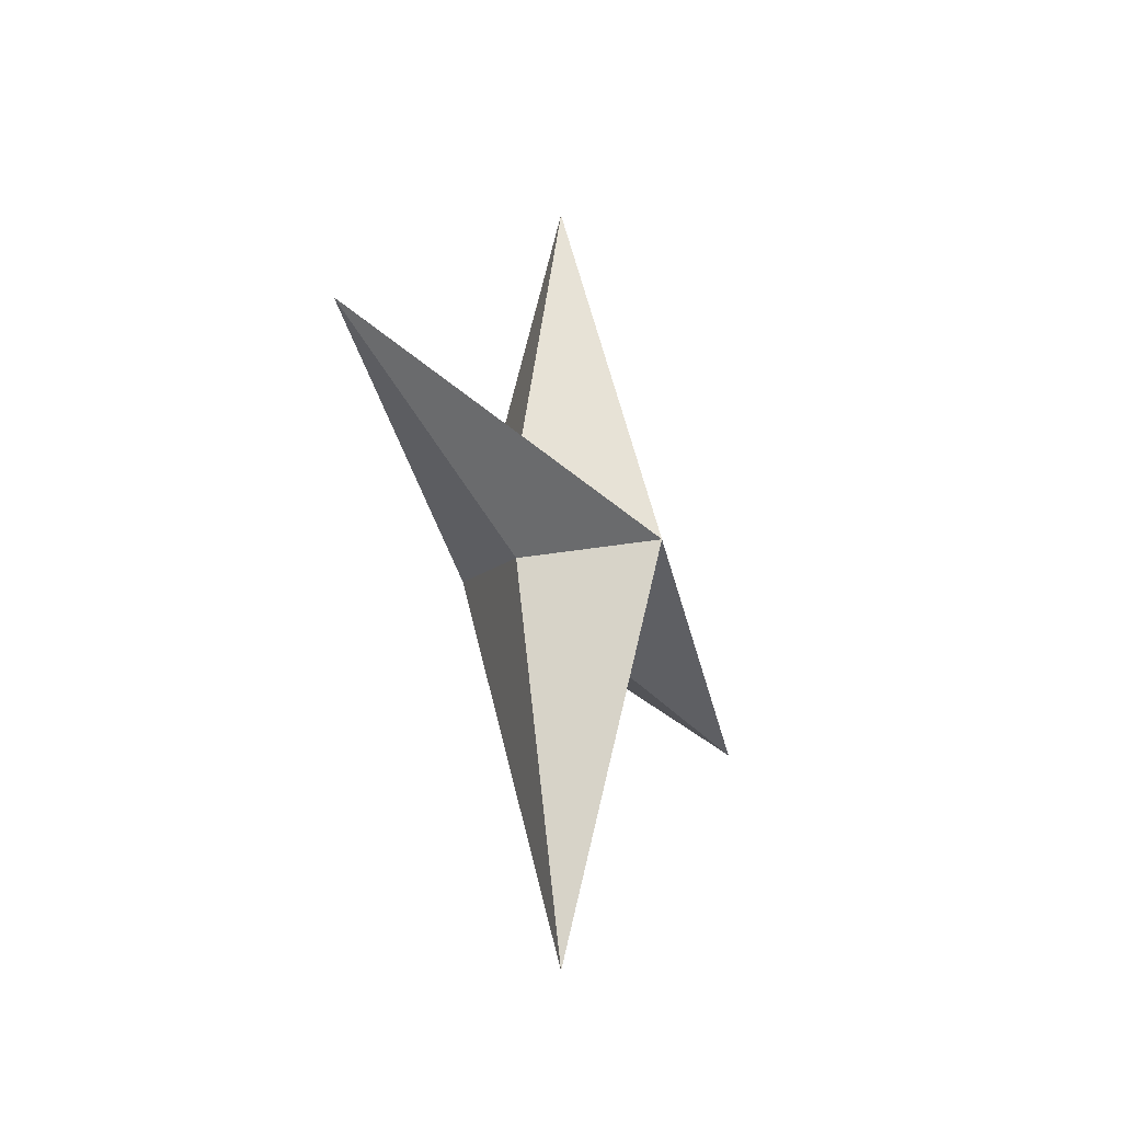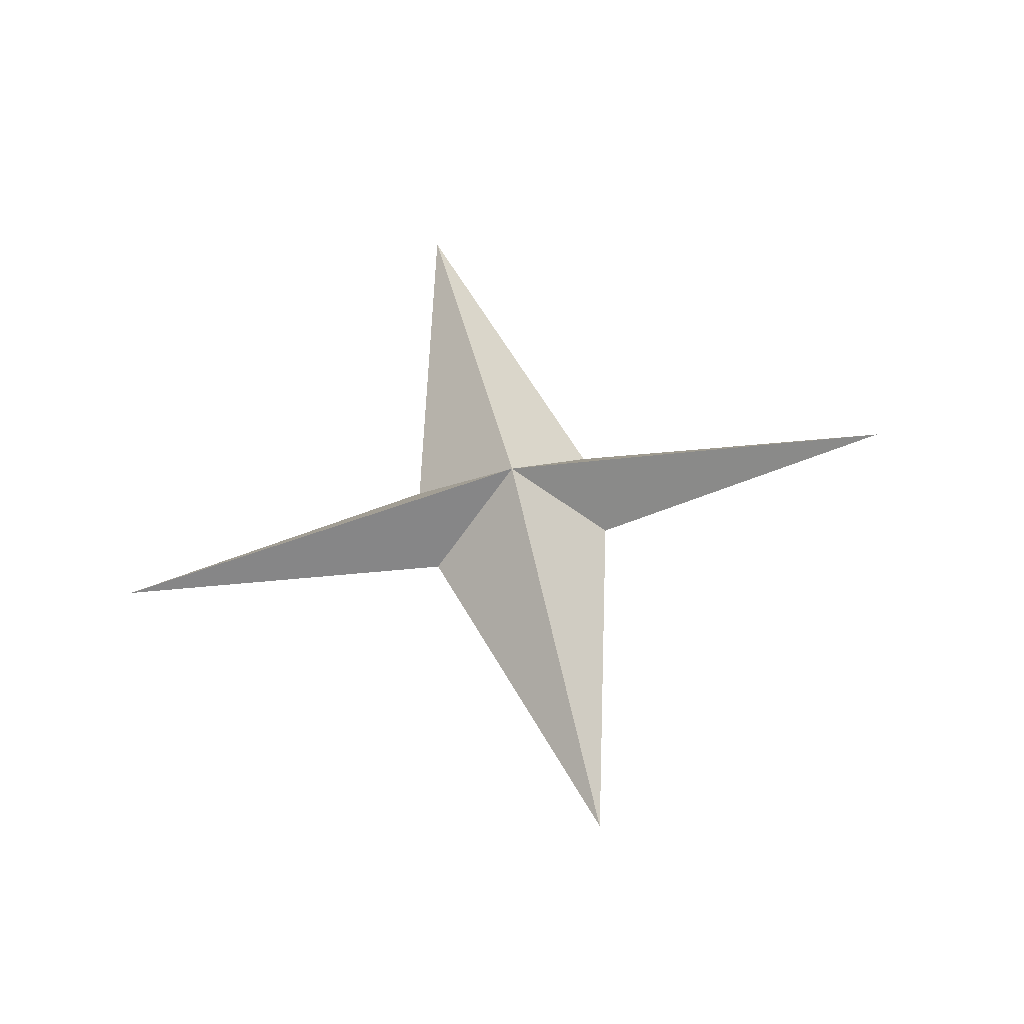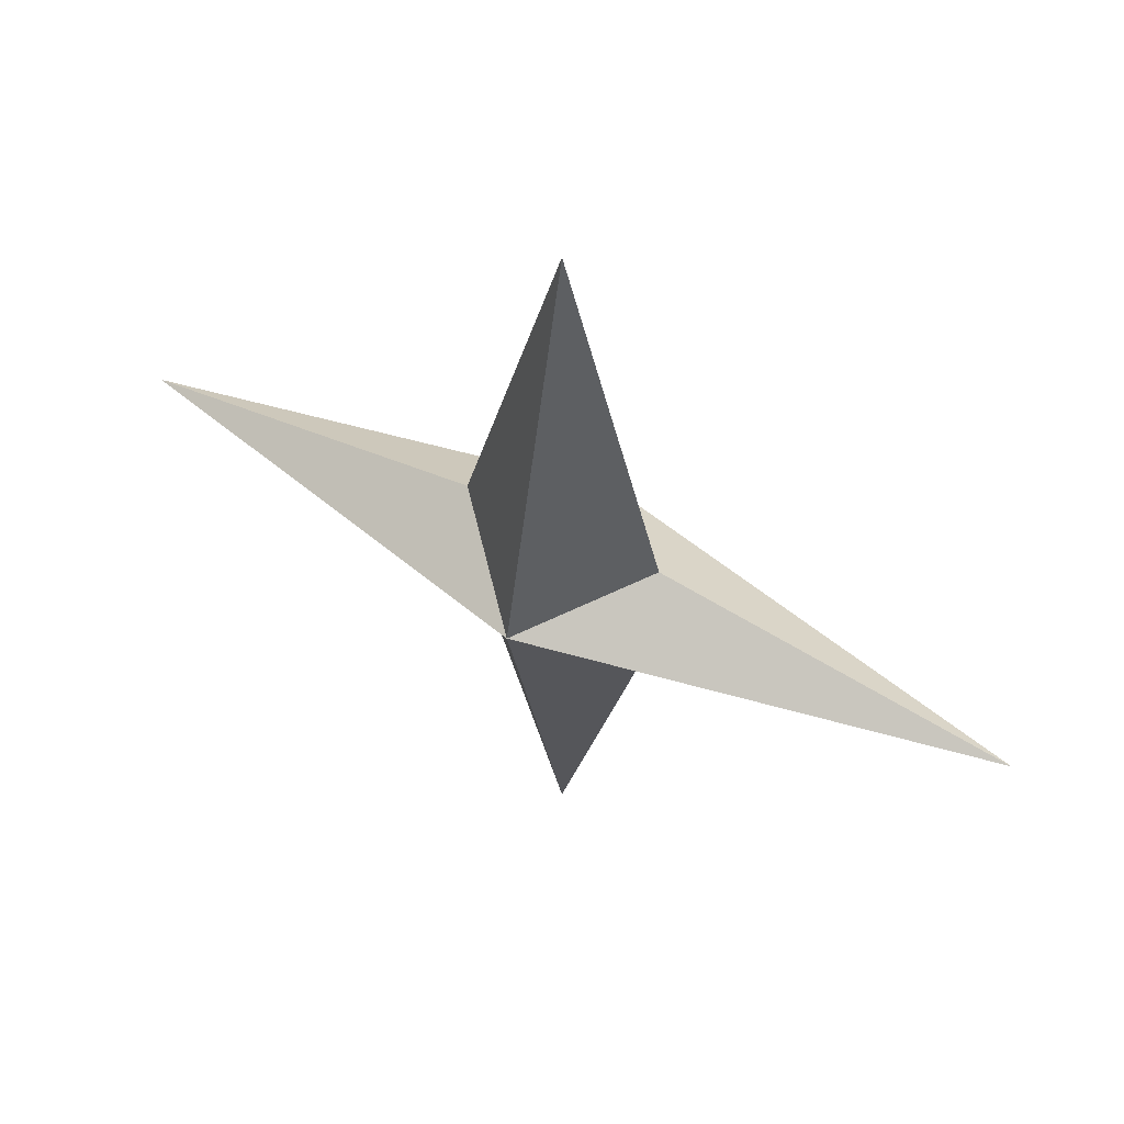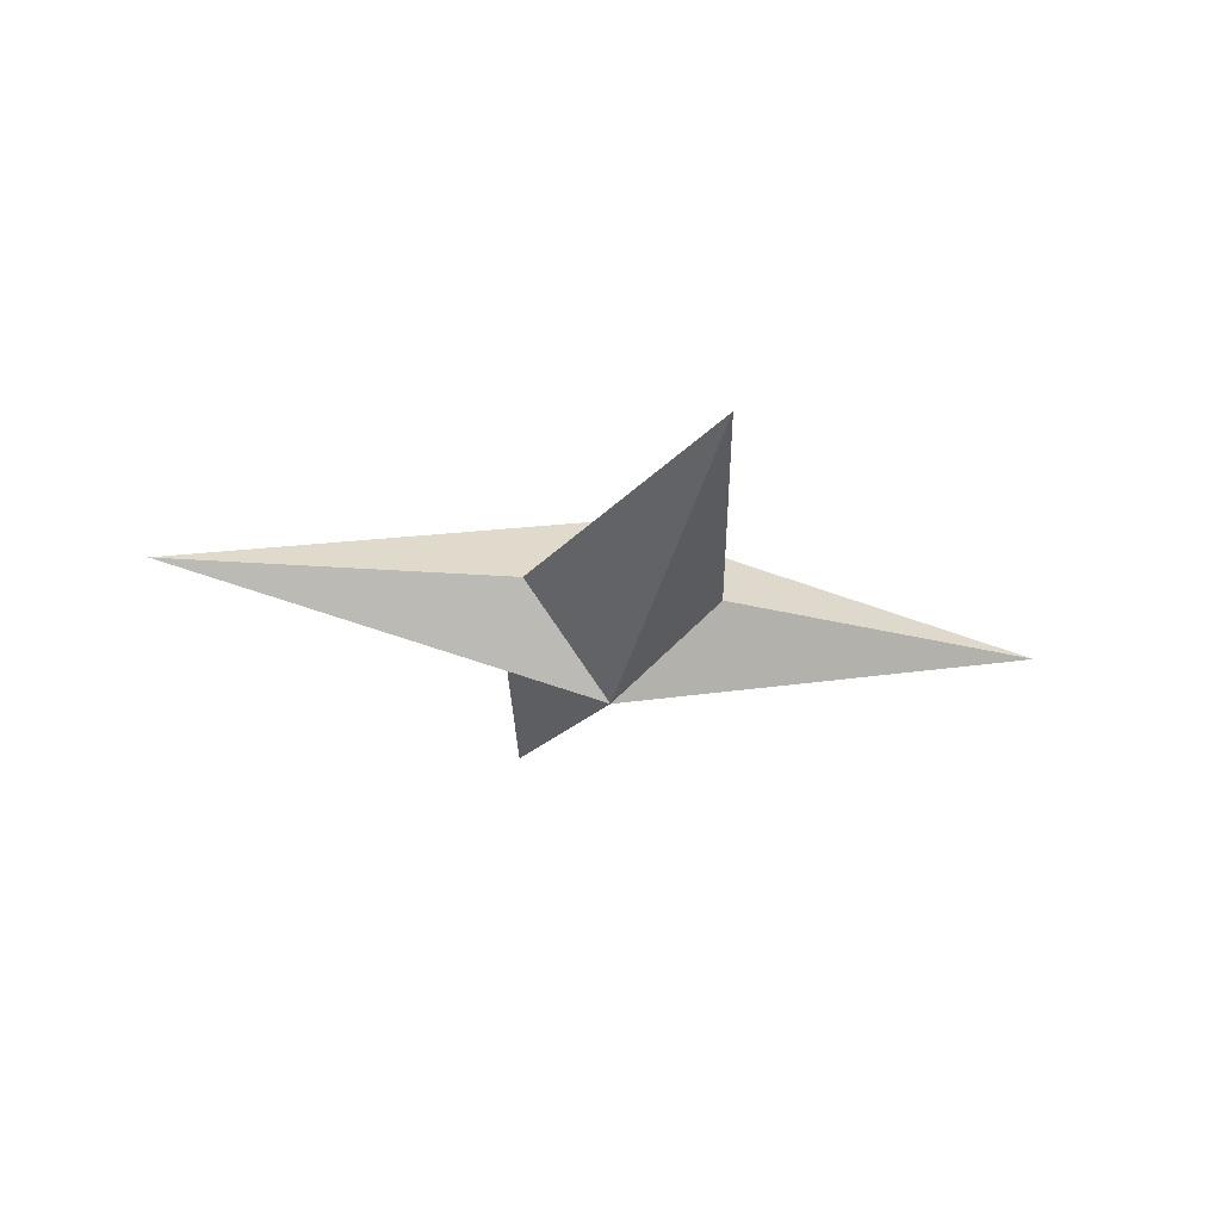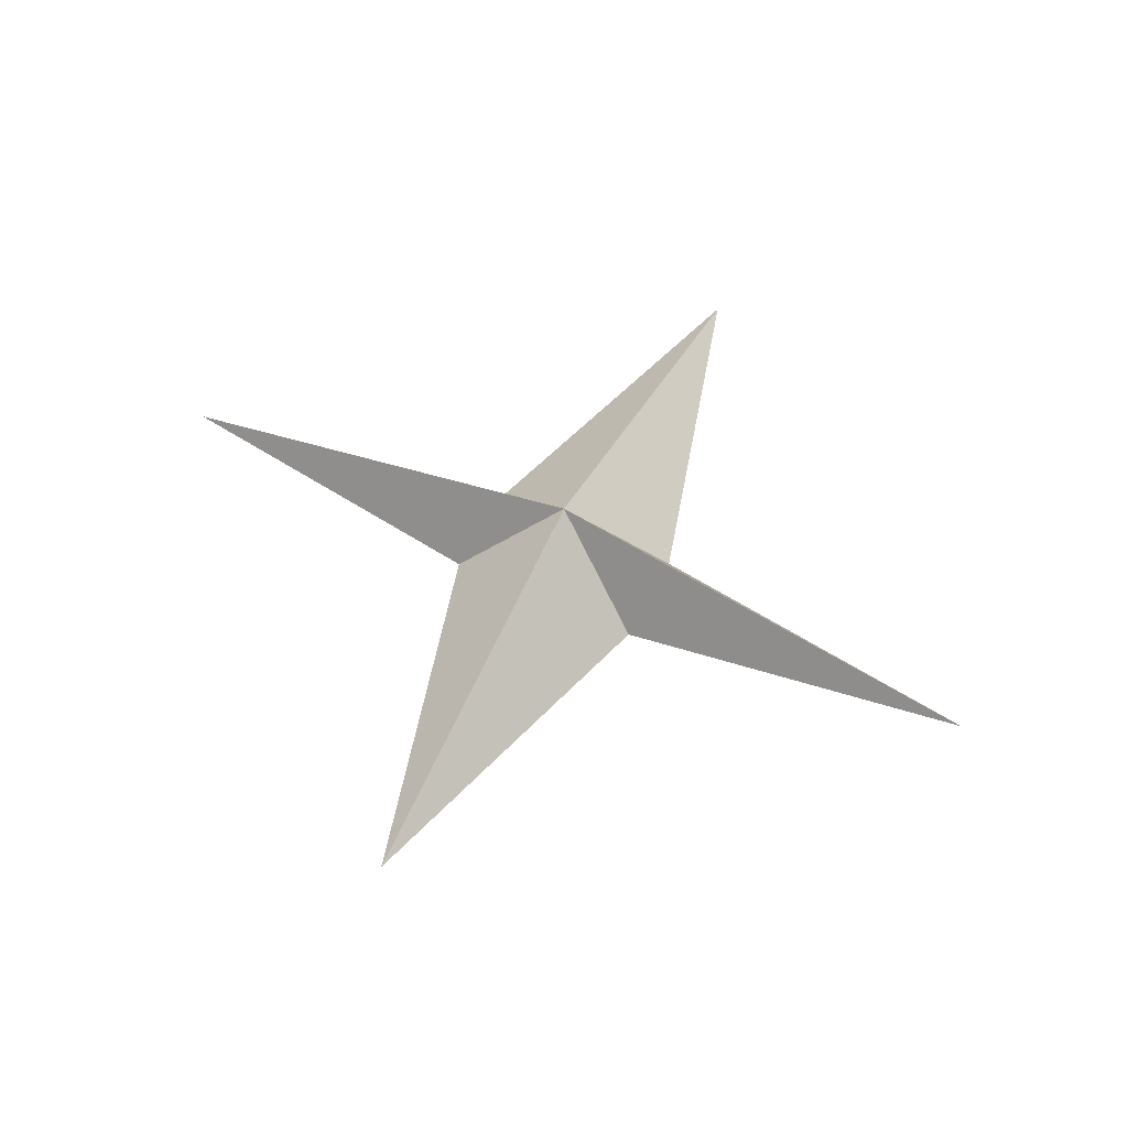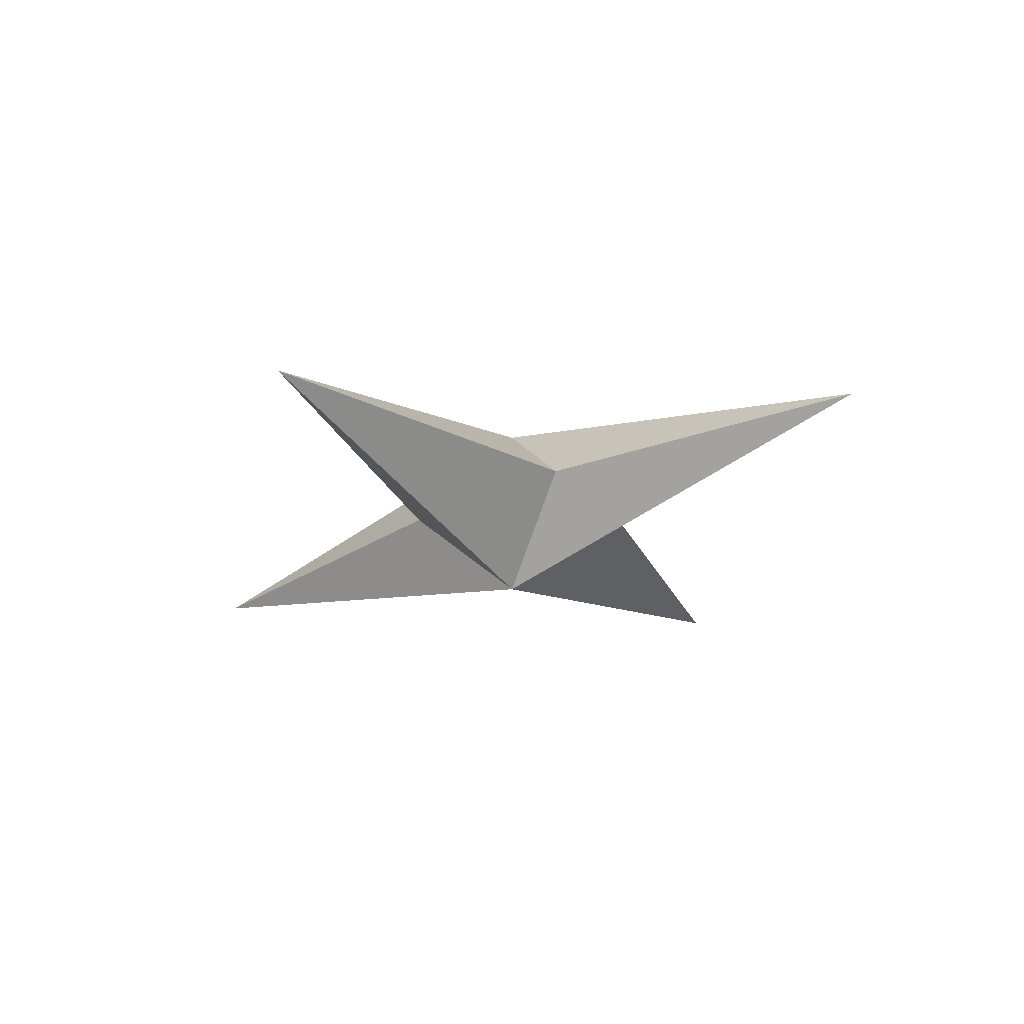
<metadata>
{"format":"obj","ext":"obj","renderer":"f3d","projection":"perspective","resolution":1024,"background":"white","views":[{"elev":-30.0,"azim":113.3,"up":"+Y"},{"elev":60.7,"azim":166.3,"up":"+Z"},{"elev":52.6,"azim":29.8,"up":"+Y"},{"elev":-25.6,"azim":165.1,"up":"+Z"},{"elev":55.4,"azim":26.4,"up":"+Z"},{"elev":-27.3,"azim":-142.8,"up":"+Z"}]}
</metadata>
<code>
o item/holy_symbol_unblessed/male
v 0 -155 -15
v 2 -148 -15
v 0 -147 -13
v -2 -148 -15
v 0 -147 -17
v 9 -147 -15
v 2 -146 -15
v 0 -139 -15
v -2 -146 -15
v -9 -147 -15
f 1 2 3
f 1 3 4
f 1 4 5
f 1 5 2
f 2 5 6
f 2 6 3
f 3 6 7
f 3 7 8
f 3 8 9
f 3 9 10
f 3 10 4
f 4 10 5
f 5 10 9
f 5 9 8
f 5 8 7
f 5 7 6

</code>
